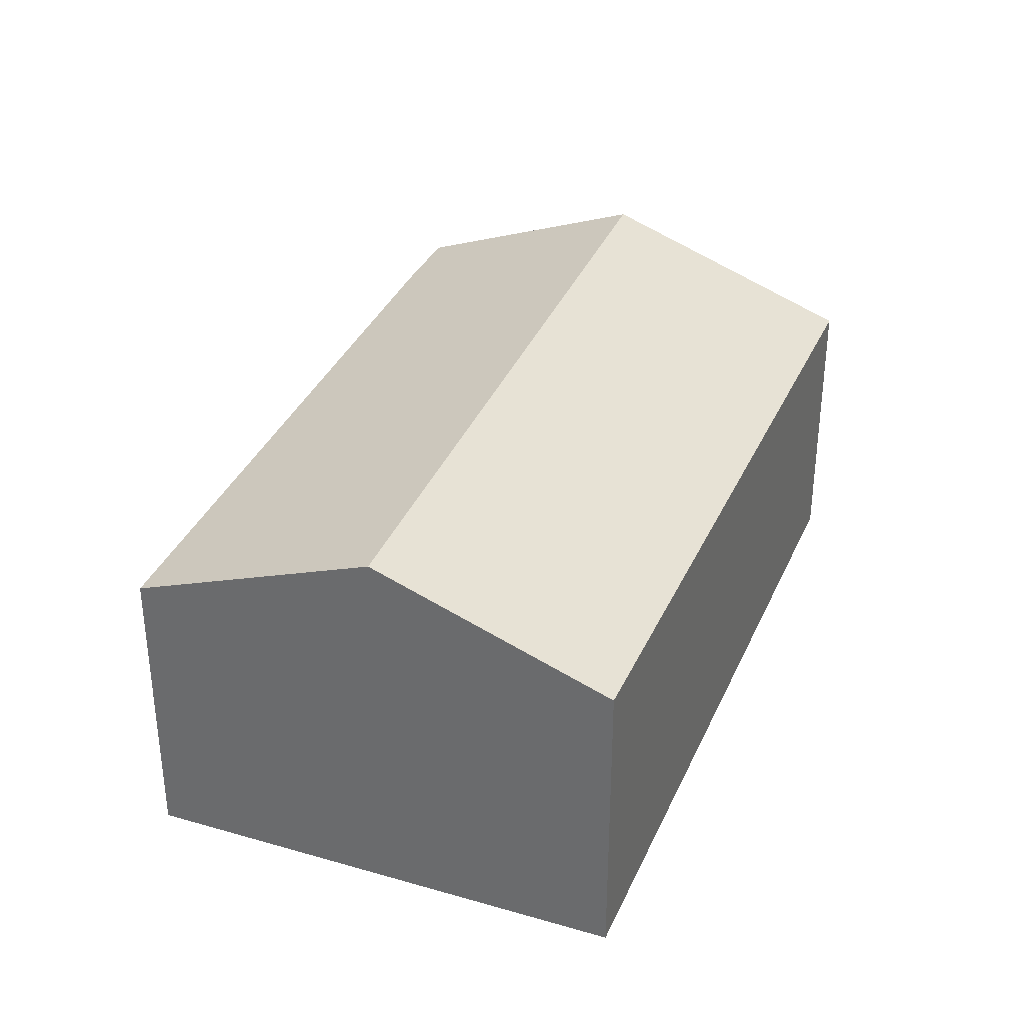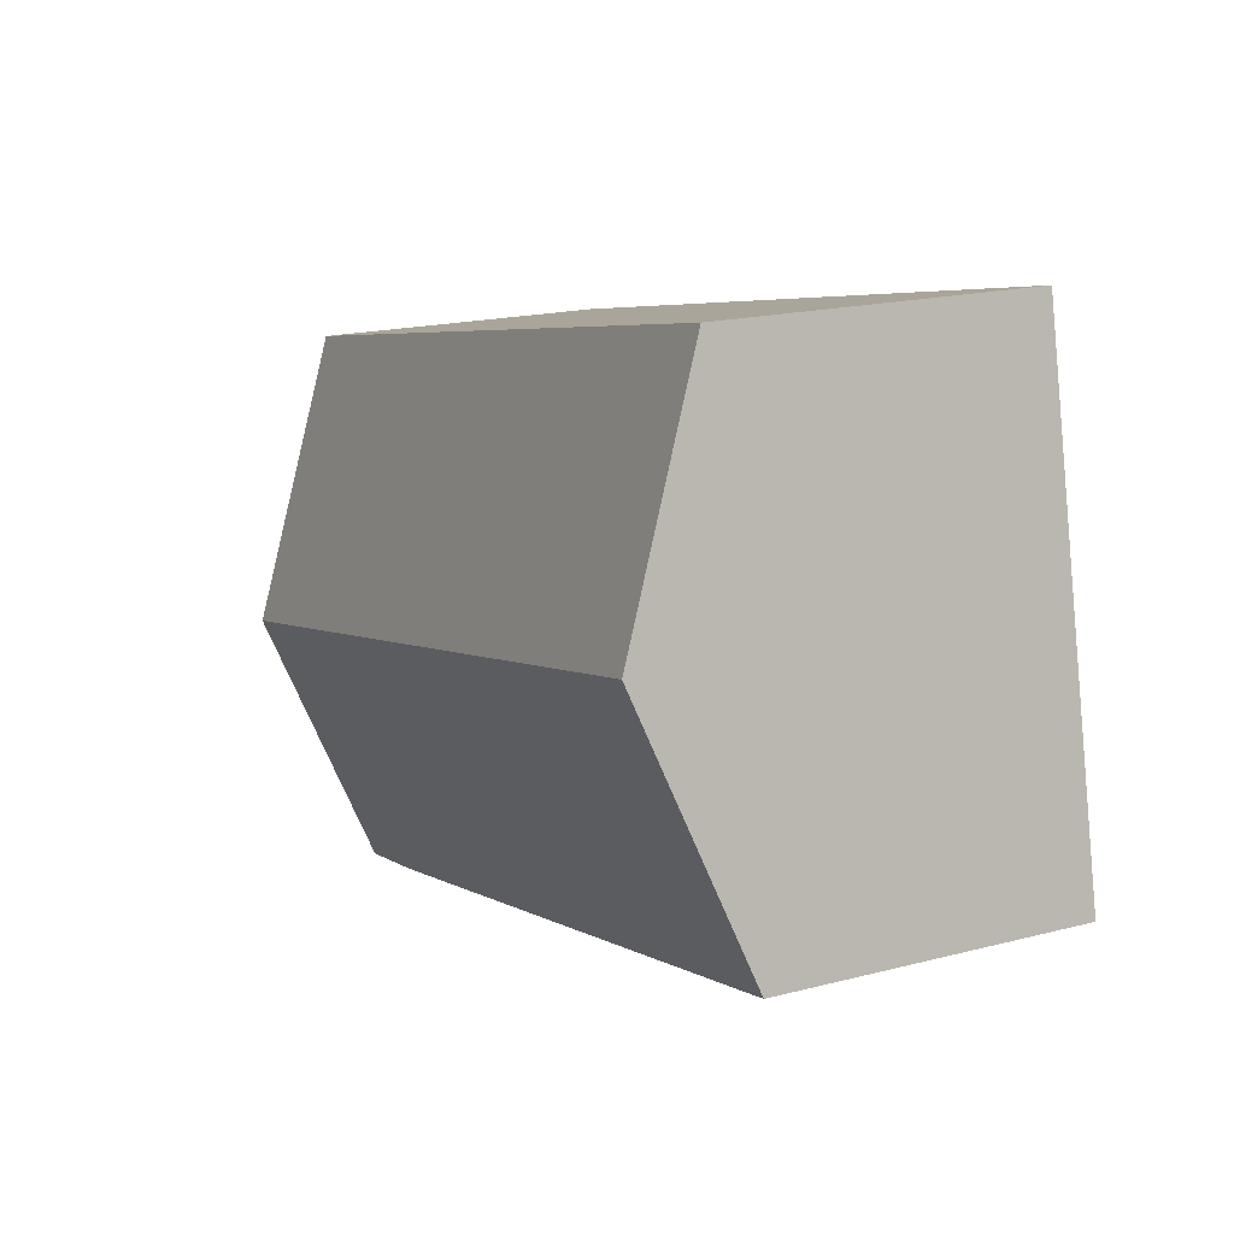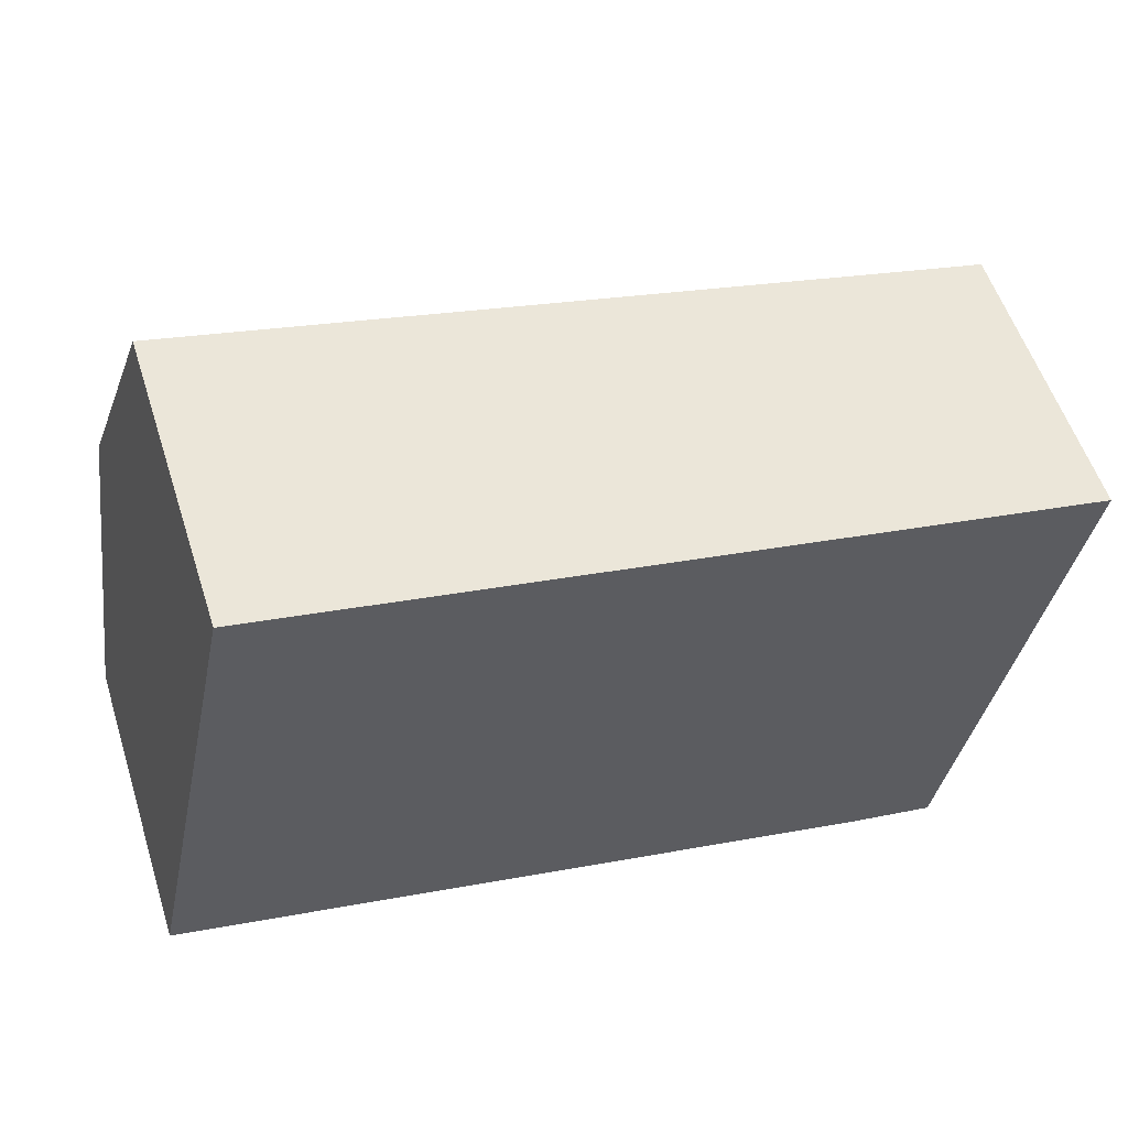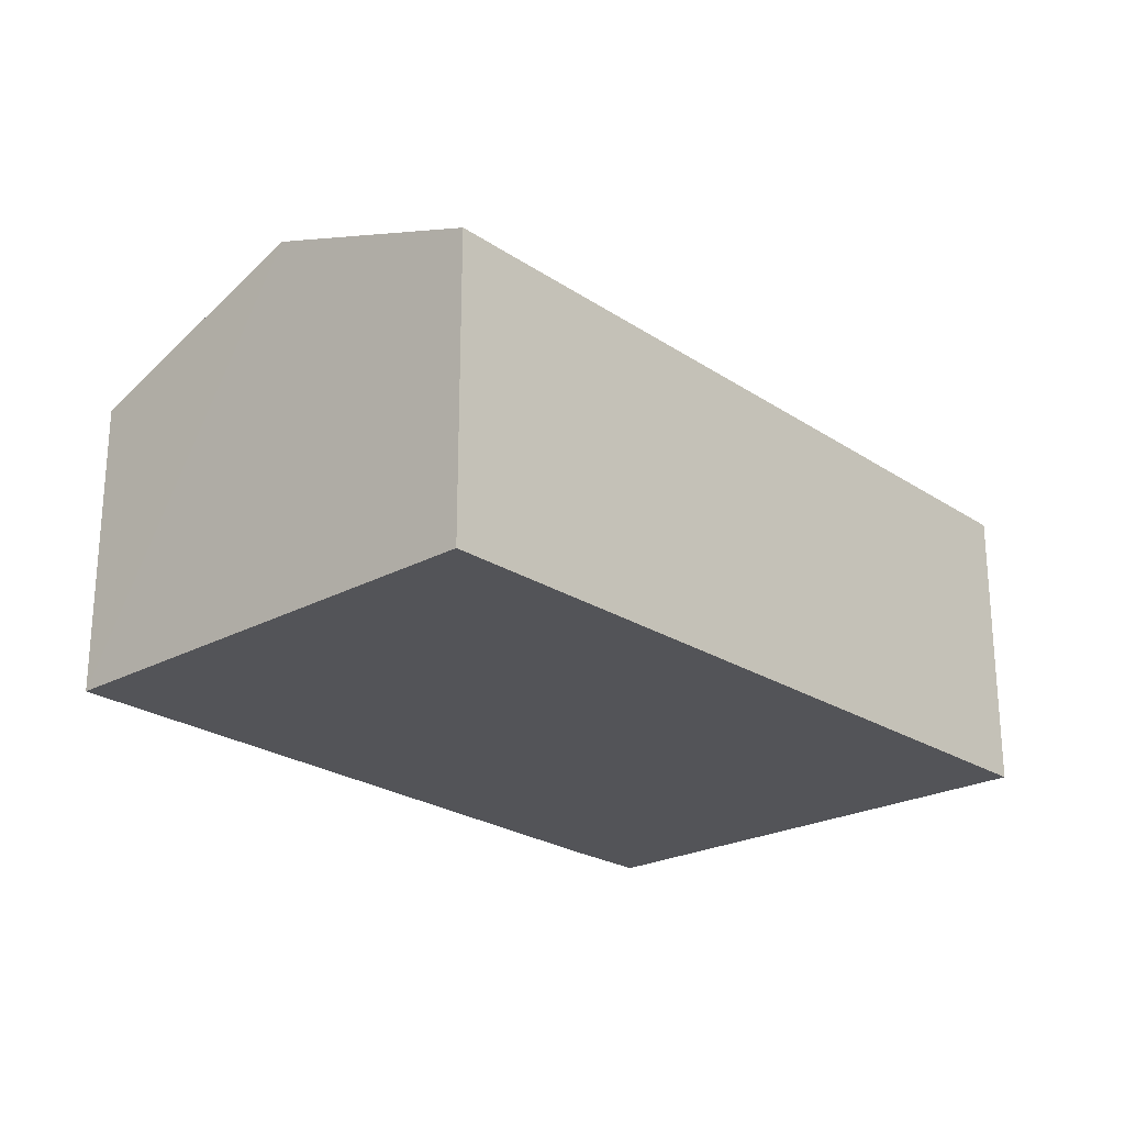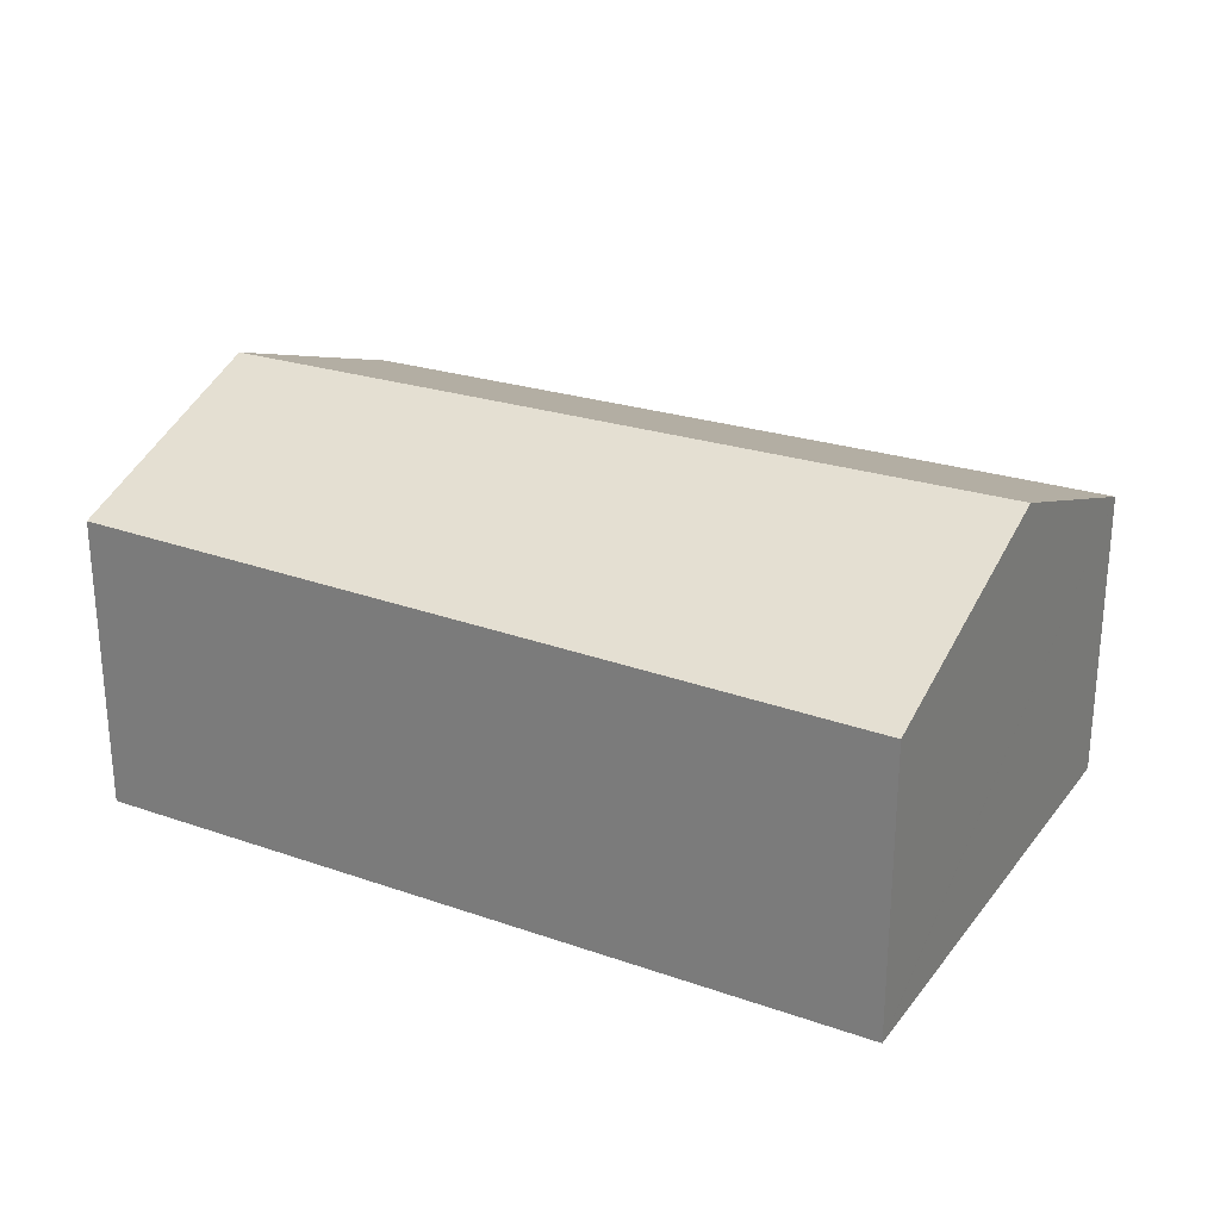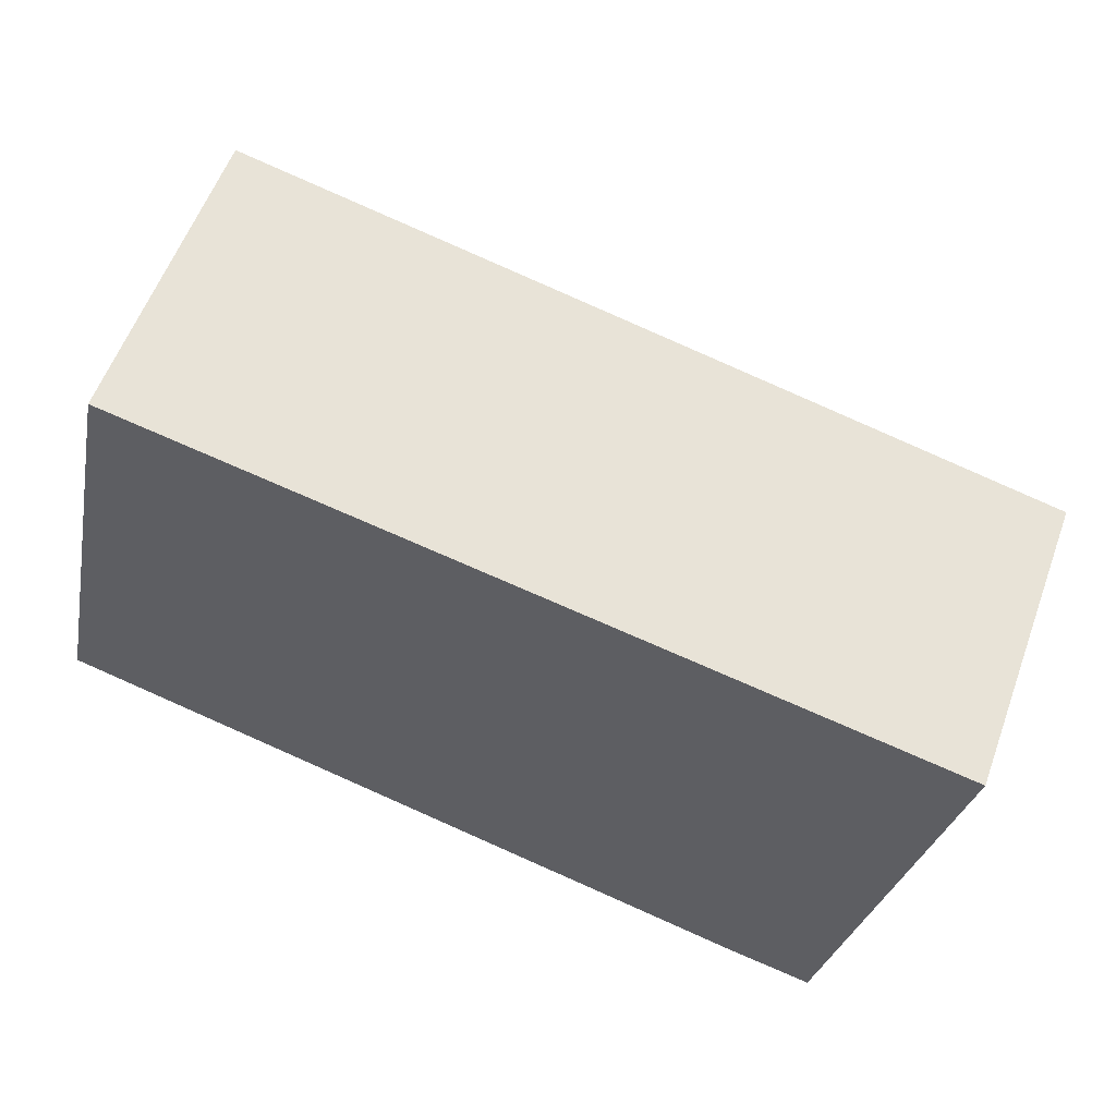
<metadata>
{"format":"obj","ext":"obj","renderer":"f3d","projection":"perspective","resolution":1024,"background":"white","views":[{"elev":33.3,"azim":-56.7,"up":"+Y"},{"elev":18.5,"azim":-116.5,"up":"+Z"},{"elev":55.8,"azim":-17.7,"up":"+Z"},{"elev":-23.4,"azim":-35.5,"up":"+Y"},{"elev":26.3,"azim":40.8,"up":"+Y"},{"elev":57.4,"azim":19.9,"up":"+Z"}]}
</metadata>
<code>
v  6.638 2.157 2.336
v  6.212 2.157 2.44
v  6.641 2.152 2.35
v  6.23 2.871 0.391
v  0.753 2.225 3.586
v  0.383 2.871 1.825
v  5.189 2.193 -1.296
v  5.847 2.201 -1.434
v  0 2.201 1.348e-16
v  0 0 0
v  0.383 -1.117e-16 1.825
v  0.753 -2.196e-16 3.586
v  6.212 -1.494e-16 2.44
v  6.641 -1.439e-16 2.35
v  6.638 -1.43e-16 2.336
v  6.23 -2.394e-17 0.391
v  5.847 8.781e-17 -1.434
v  5.189 7.936e-17 -1.296
g defaultobject
f 1 2 3
f 2 1 4
f 2 4 5
f 5 4 6
f 7 4 8
f 4 7 6
f 6 7 9
f 10 6 9
f 6 10 5
f 5 10 11
f 5 11 12
f 12 2 5
f 2 12 13
f 2 13 3
f 3 13 14
f 14 1 3
f 1 14 4
f 4 14 8
f 8 14 15
f 8 15 16
f 8 16 17
f 7 10 9
f 10 7 18
f 17 7 8
f 7 17 18
f 13 15 14
f 15 13 16
f 16 13 12
f 16 12 17
f 17 12 18
f 18 12 10
f 10 12 11

</code>
